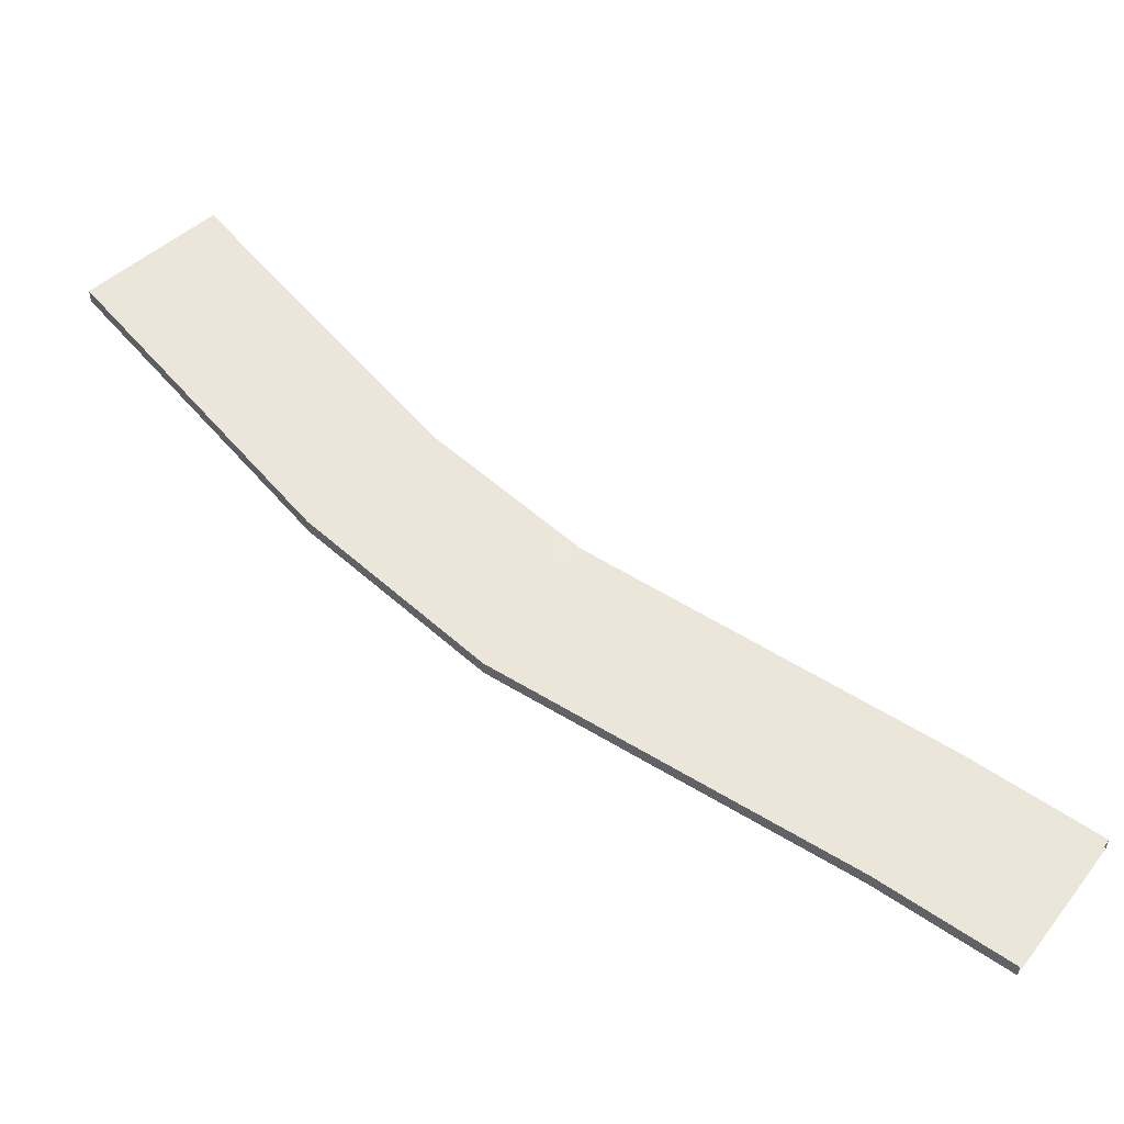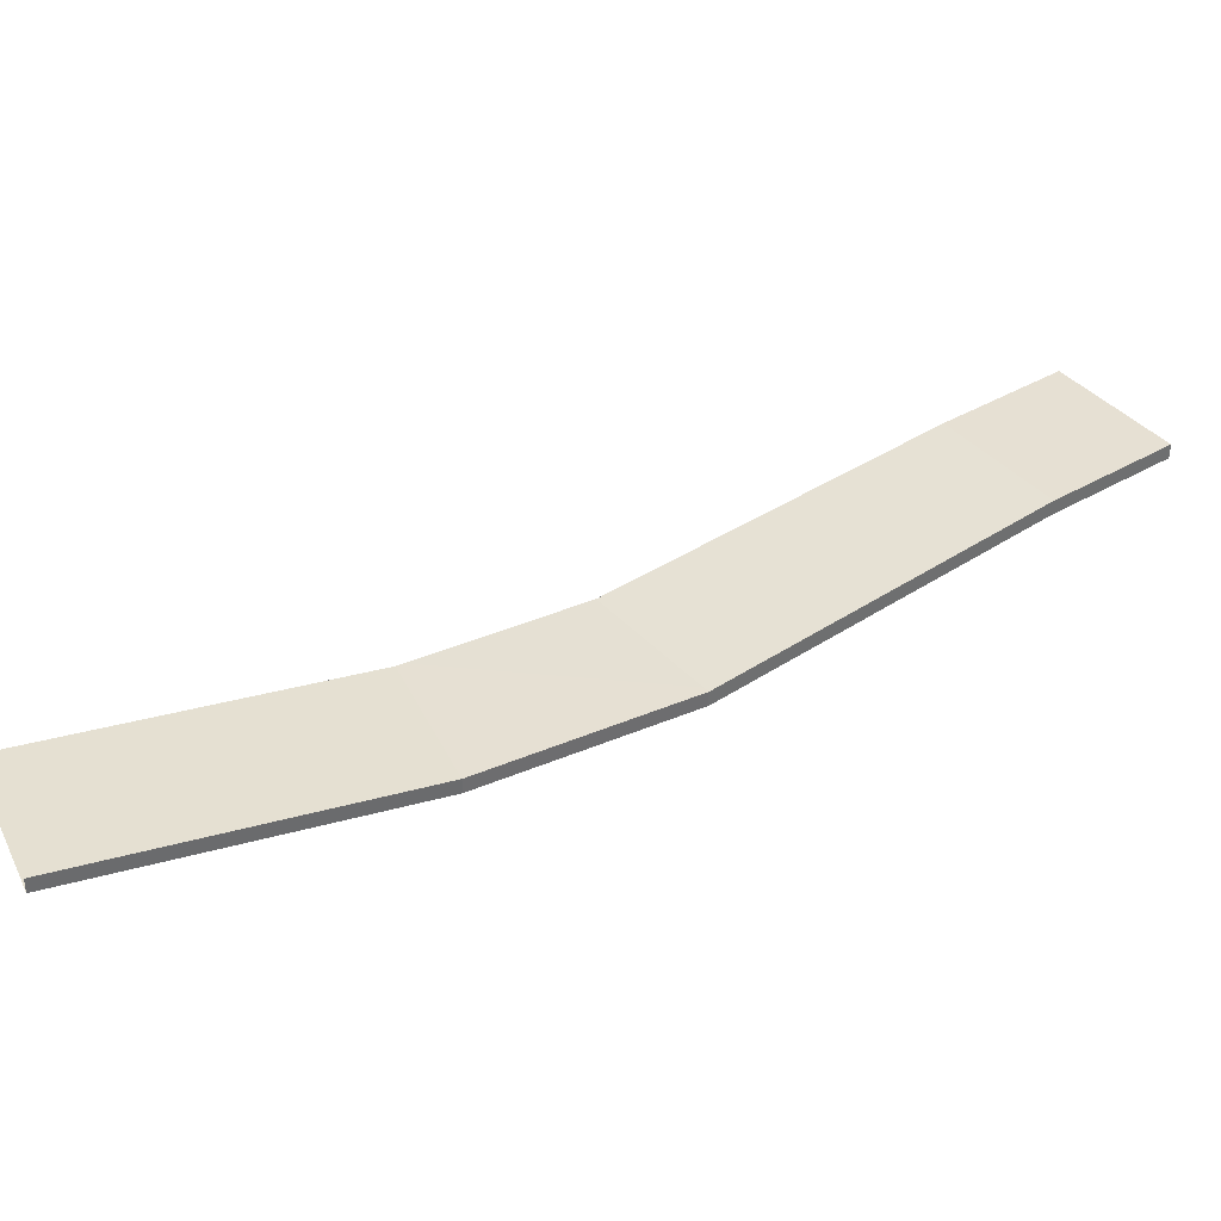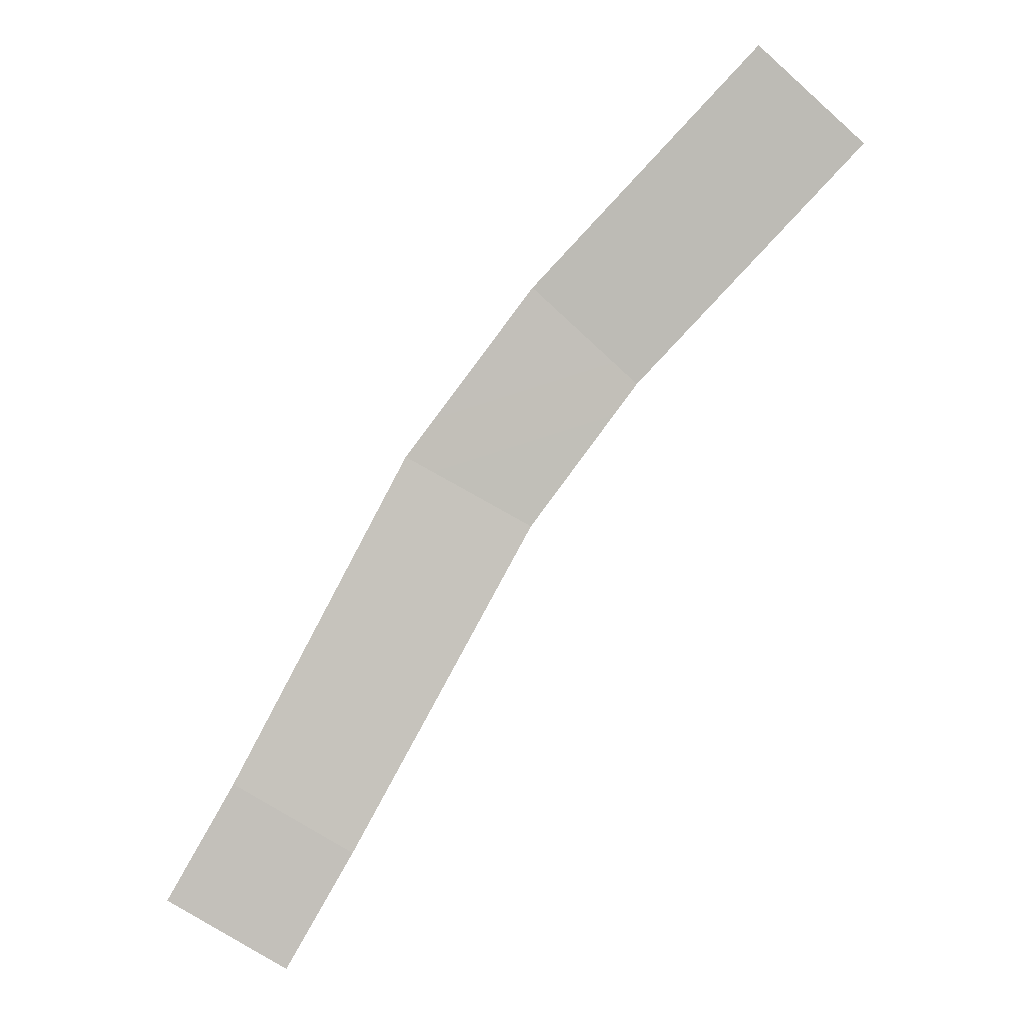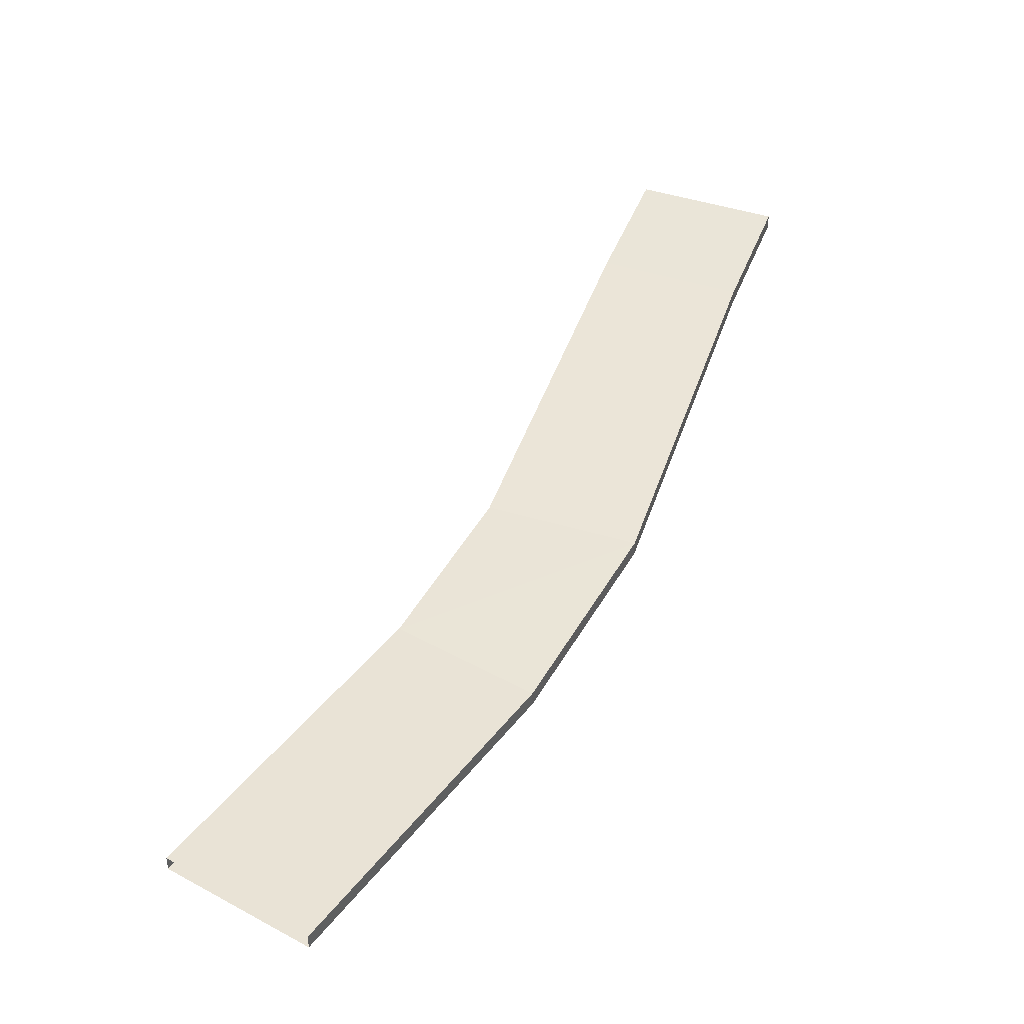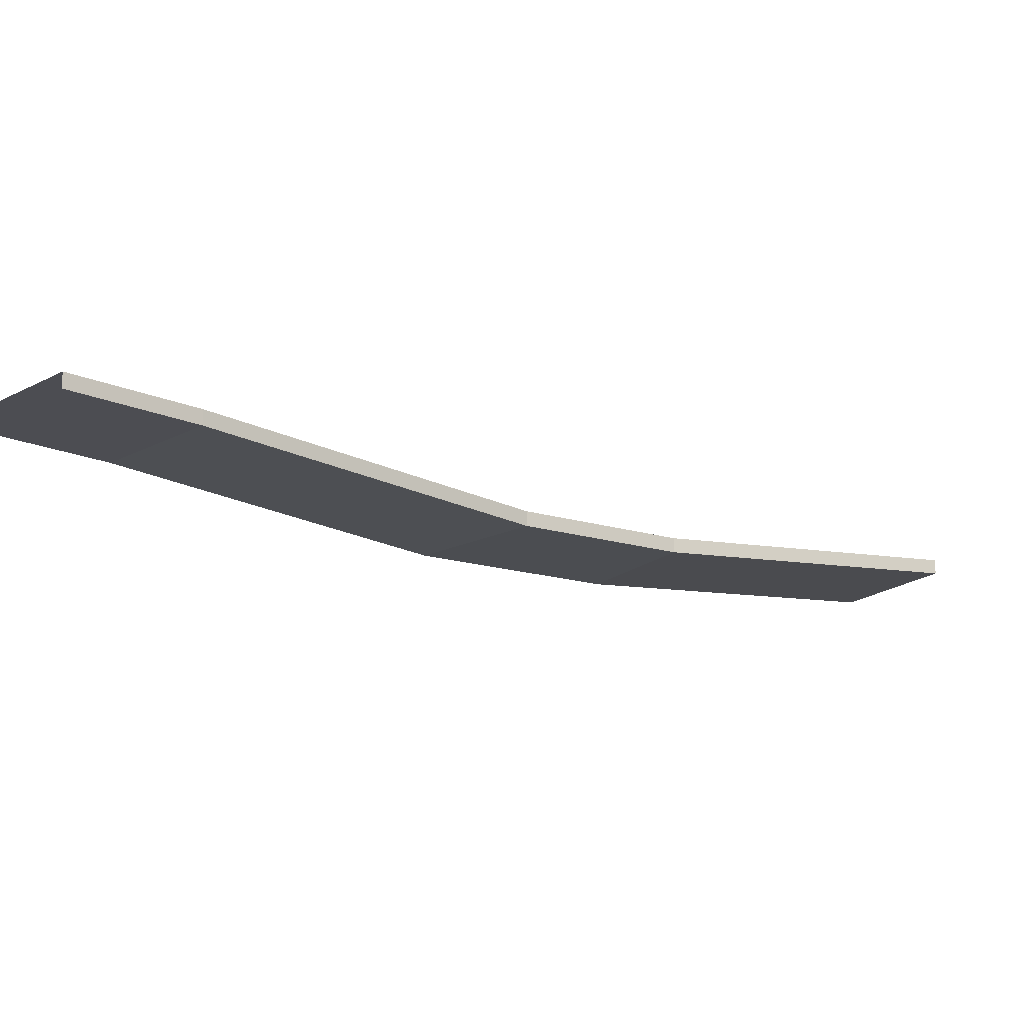
<metadata>
{"format":"obj","ext":"obj","renderer":"f3d","projection":"perspective","resolution":1024,"background":"white","views":[{"elev":54.9,"azim":96.0,"up":"+Y"},{"elev":38.5,"azim":23.8,"up":"+Y"},{"elev":2.7,"azim":179.7,"up":"+Z"},{"elev":44.6,"azim":-9.8,"up":"+Y"},{"elev":-16.4,"azim":-162.5,"up":"+Y"}]}
</metadata>
<code>
o Bay View Beltway 17
g Bay View Beltway 17
v -230.7 22.9 64.77
v -210.5 22.9 83.32
v -187.8 18.83 18.98
v -167.6 18.83 37.53
v -230.7 25.65 64.77
v -187.8 21.58 18.98
v -210.5 25.65 83.32
v -167.6 21.58 37.53
v -167.3 18.18 -8.618
v -143 18.18 4.87
v -167.3 20.93 -8.618
v -143 20.93 4.87
v -132.6 20.47 -72.11
v -109.5 20.47 -58.62
v -132.6 23.22 -72.11
v -109.5 23.22 -58.62
v -119.6 20.47 -94.89
v -96.5 20.47 -81.4
v -119.6 23.22 -94.89
v -96.5 23.22 -81.4
g Bay View Beltway 17
f 3 4 2 1
f 6 3 1 5
f 4 8 7 2
f 8 6 5 7
f 9 10 4 3
f 11 9 3 6
f 10 12 8 4
f 12 11 6 8
f 13 14 10 9
f 15 13 9 11
f 14 16 12 10
f 16 15 11 12
f 17 18 14 13
f 19 17 13 15
f 18 20 16 14
f 20 19 15 16

</code>
